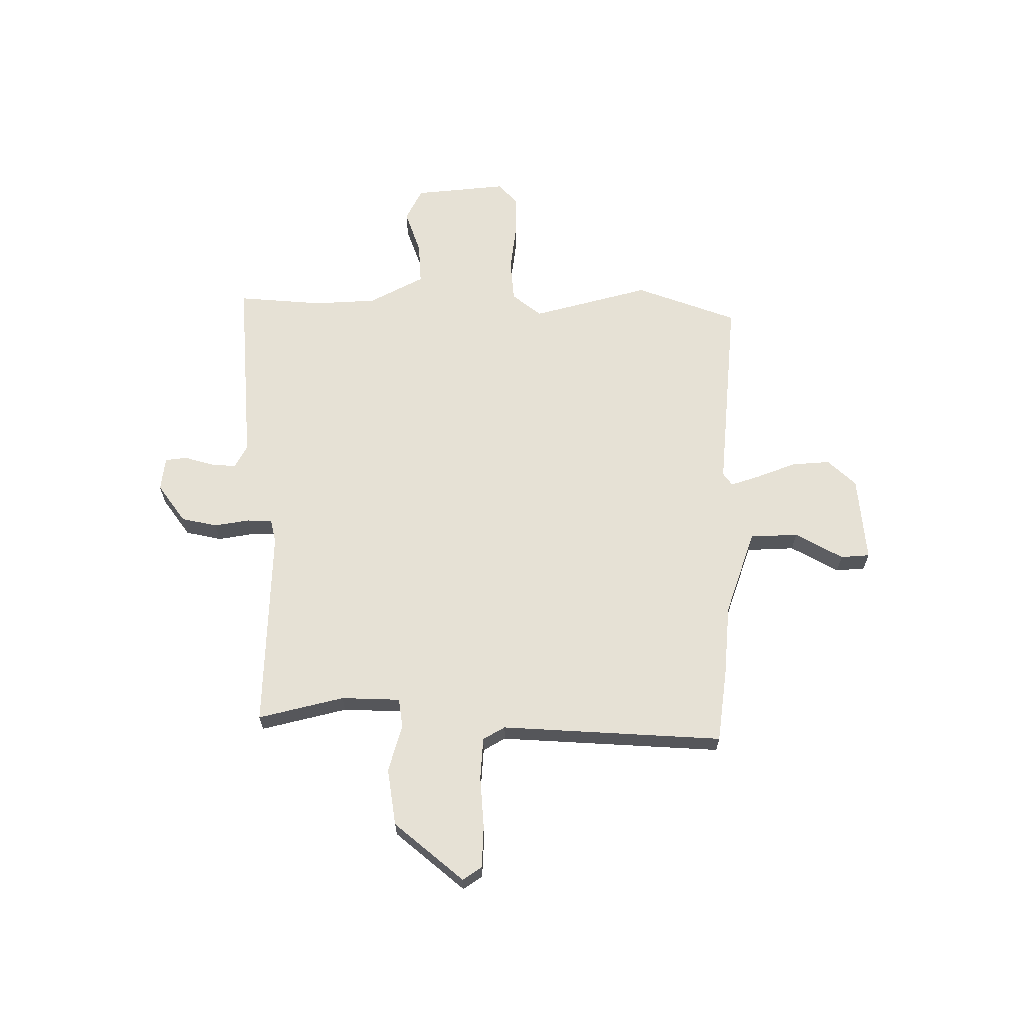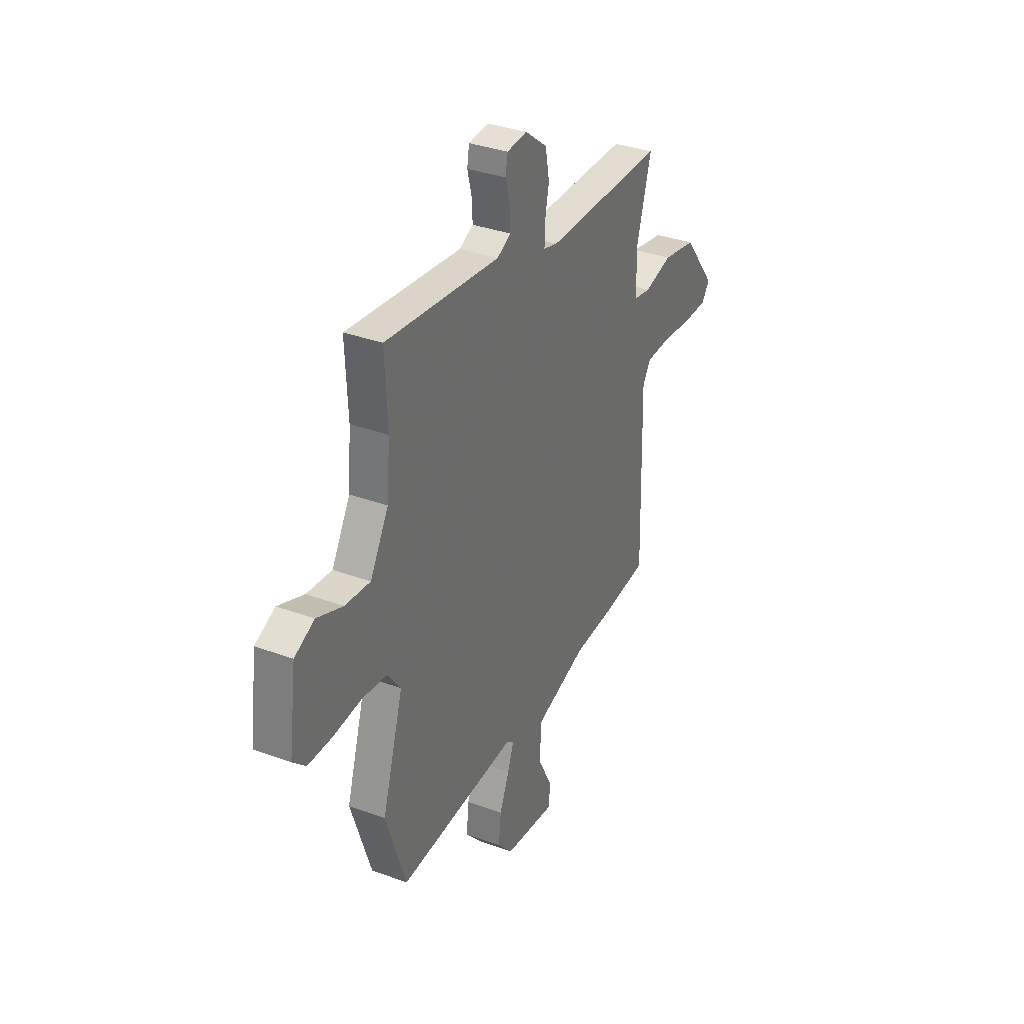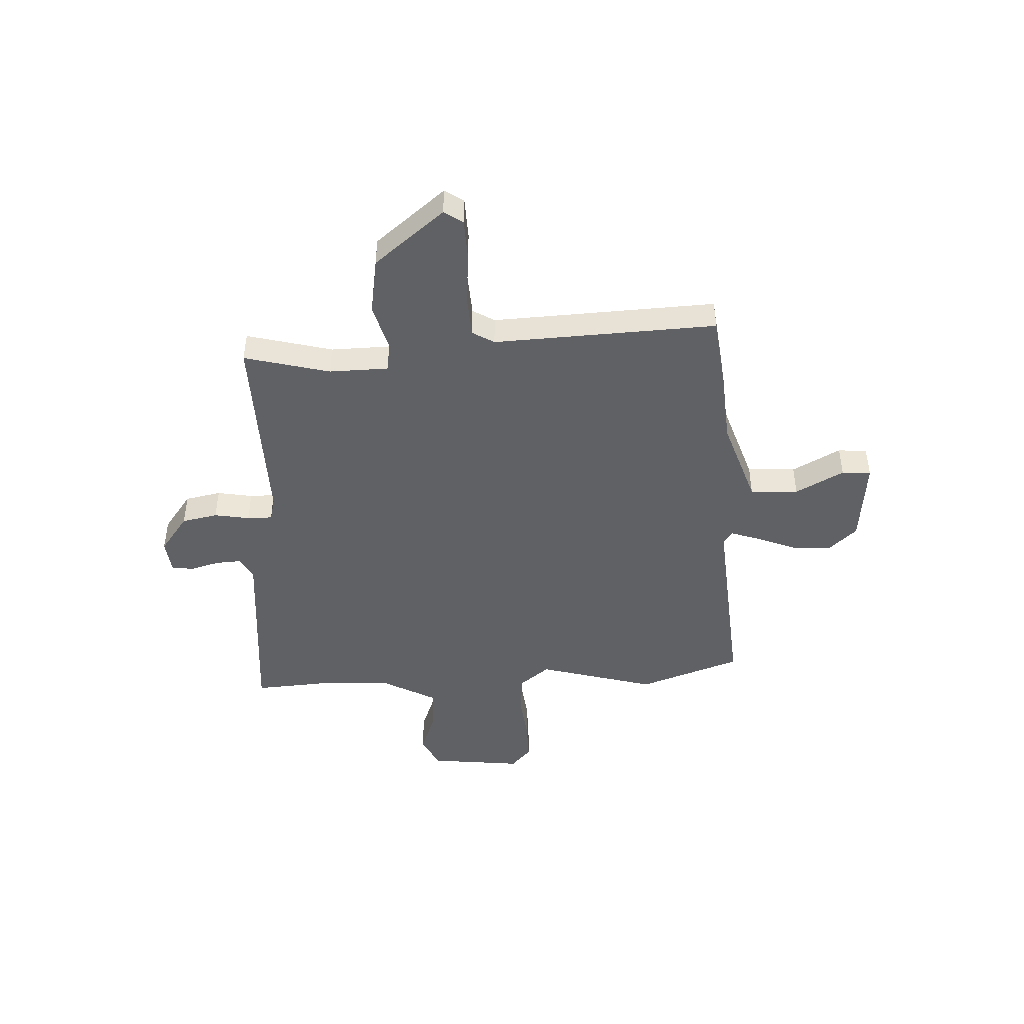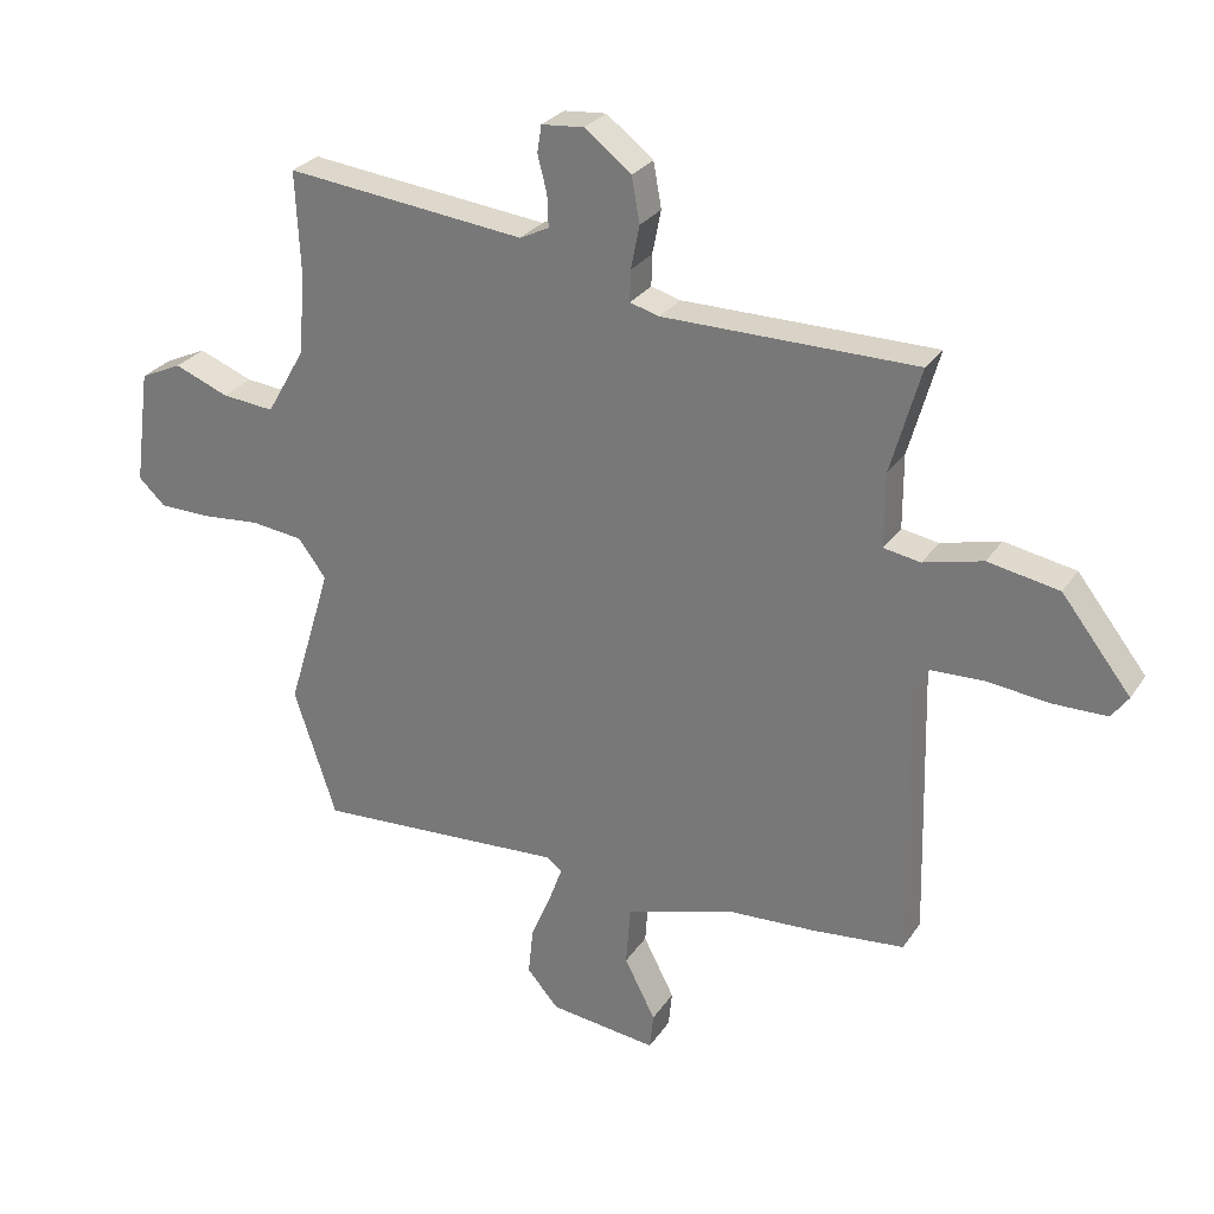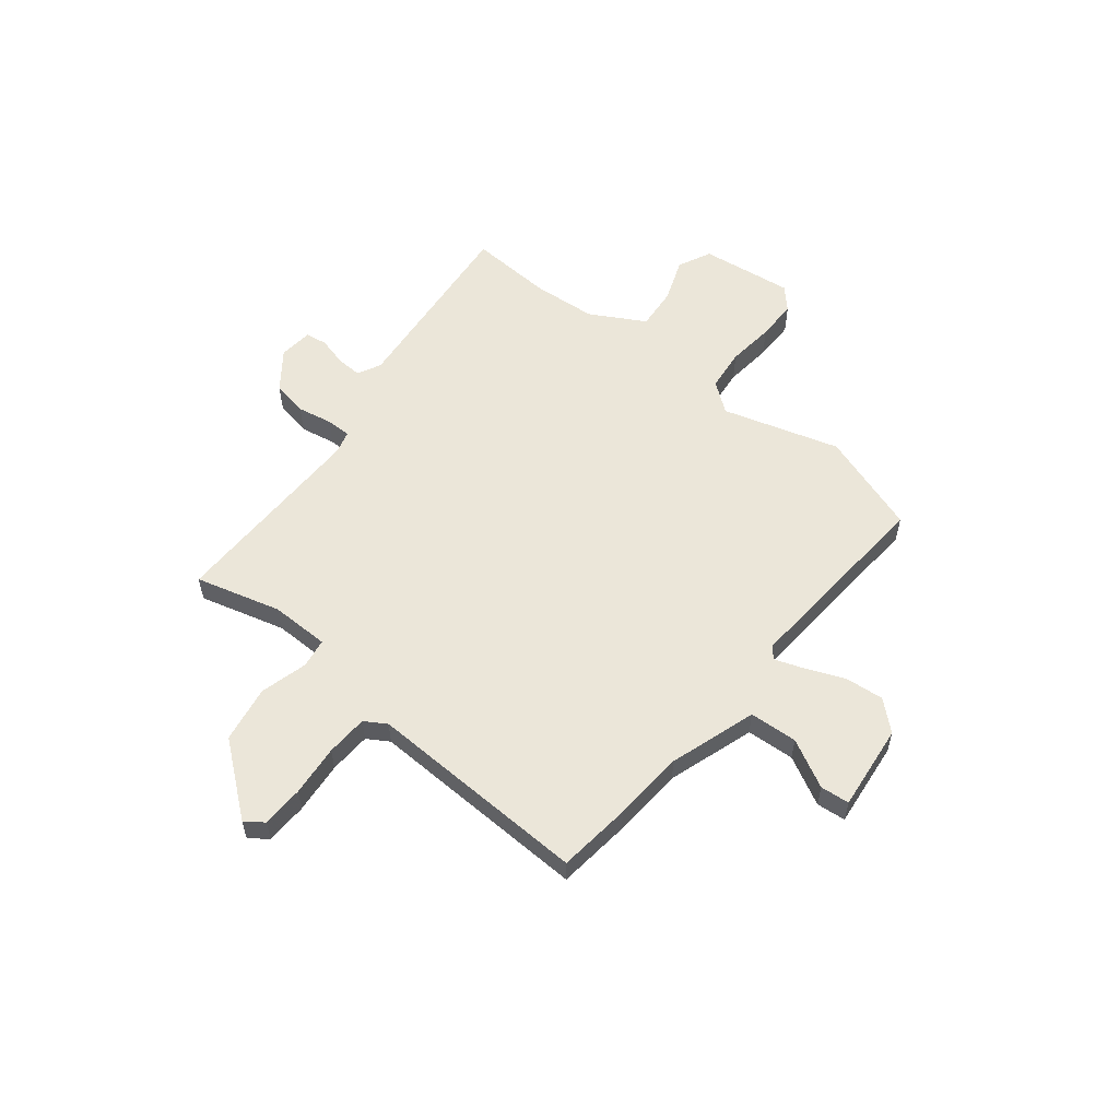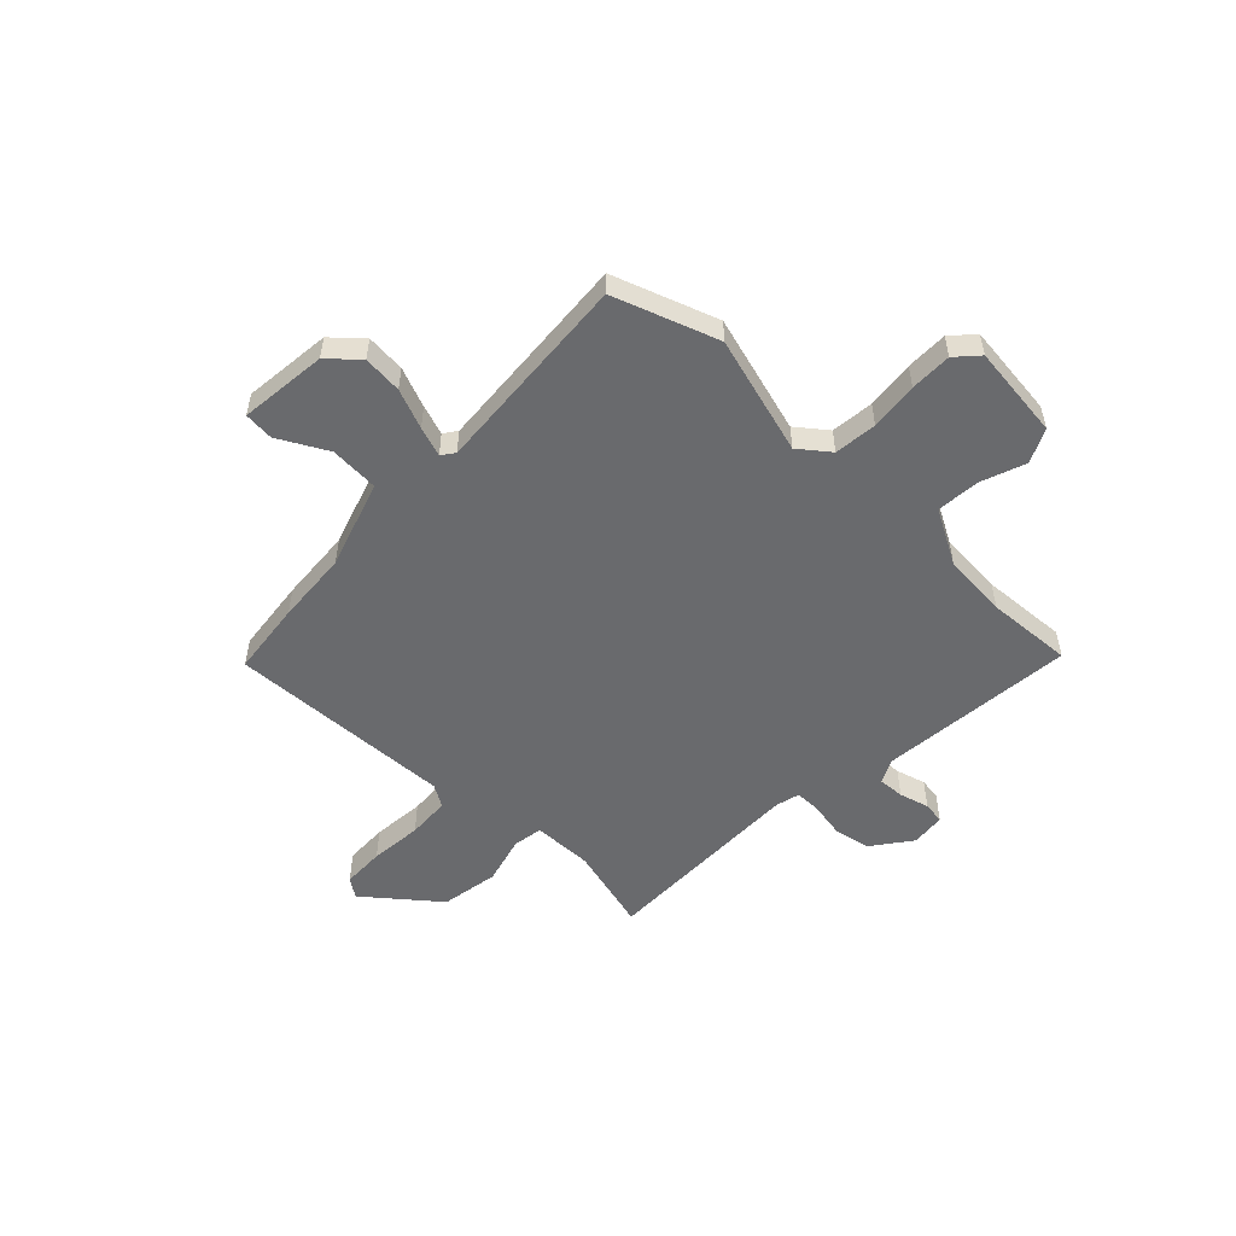
<metadata>
{"format":"obj","ext":"obj","renderer":"f3d","projection":"perspective","resolution":1024,"background":"white","views":[{"elev":64.2,"azim":91.8,"up":"+Y"},{"elev":34.4,"azim":-63.6,"up":"+Z"},{"elev":-45.6,"azim":94.0,"up":"+Y"},{"elev":27.8,"azim":26.9,"up":"+Z"},{"elev":56.6,"azim":129.3,"up":"+Y"},{"elev":-53.0,"azim":-133.0,"up":"+Y"}]}
</metadata>
<code>
v 0.513 0.07 0.458
v 0.465 0.07 0.288
v 0.465 0.07 0.17
v 0.524 0.07 0.16
v 0.619 0.07 0.184
v 0.733 0.07 0.163
v 0.844 0.07 0.021
v 0.817 0.07 -0.016
v 0.733 0.07 -0.017
v 0.63 0.07 -0.006
v 0.546 0.07 -0.009
v 0.519 0.07 -0.052
v 0.53 0.07 -0.497
v 0.383 0.07 -0.512
v 0.239 0.07 -0.52
v 0.065 0.07 -0.574
v 0.058 0.07 -0.67
v 0.108 0.07 -0.767
v 0.102 0.07 -0.825
v -0.071 0.07 -0.804
v -0.122 0.07 -0.746
v -0.114 0.07 -0.669
v -0.081 0.07 -0.591
v -0.06 0.07 -0.533
v -0.085 0.07 -0.514
v -0.487 0.07 -0.538
v -0.555 0.07 -0.332
v -0.484 0.07 -0.099
v -0.529 0.07 -0.039
v -0.613 0.07 -0.029
v -0.708 0.07 -0.038
v -0.79 0.07 -0.037
v -0.833 0.07 0.004
v -0.808 0.07 0.189
v -0.741 0.07 0.22
v -0.654 0.07 0.186
v -0.569 0.07 0.178
v -0.507 0.07 0.286
v -0.496 0.07 0.412
v -0.504 0.07 0.582
v -0.118 0.07 0.54
v -0.071 0.07 0.563
v -0.073 0.07 0.614
v -0.088 0.07 0.673
v -0.081 0.07 0.716
v -0.013 0.07 0.722
v 0.062 0.07 0.664
v 0.075 0.07 0.592
v 0.061 0.07 0.522
v 0.06 0.07 0.472
v 0.107 0.07 0.459
v 0.513 0 0.458
v 0.465 0 0.288
v 0.465 0 0.17
v 0.524 0 0.16
v 0.619 0 0.184
v 0.733 0 0.163
v 0.844 0 0.021
v 0.817 0 -0.016
v 0.733 0 -0.017
v 0.63 0 -0.006
v 0.546 0 -0.009
v 0.519 0 -0.052
v 0.53 0 -0.497
v 0.383 0 -0.512
v 0.239 0 -0.52
v 0.065 0 -0.574
v 0.058 0 -0.67
v 0.108 0 -0.767
v 0.102 0 -0.825
v -0.071 0 -0.804
v -0.122 0 -0.746
v -0.114 0 -0.669
v -0.081 0 -0.591
v -0.06 0 -0.533
v -0.085 0 -0.514
v -0.487 0 -0.538
v -0.555 0 -0.332
v -0.484 0 -0.099
v -0.529 0 -0.039
v -0.613 0 -0.029
v -0.708 0 -0.038
v -0.79 0 -0.037
v -0.833 0 0.004
v -0.808 0 0.189
v -0.741 0 0.22
v -0.654 0 0.186
v -0.569 0 0.178
v -0.507 0 0.286
v -0.496 0 0.412
v -0.504 0 0.582
v -0.118 0 0.54
v -0.071 0 0.563
v -0.073 0 0.614
v -0.088 0 0.673
v -0.081 0 0.716
v -0.013 0 0.722
v 0.062 0 0.664
v 0.075 0 0.592
v 0.061 0 0.522
v 0.06 0 0.472
v 0.107 0 0.459
f 46 47 48 49
f 46 49 50
f 43 44 45 46
f 42 43 46 50
f 41 42 50
f 39 40 41 50
f 38 39 50 51
f 33 34 35 36
f 33 36 37
f 30 31 32 33
f 29 30 33 37
f 28 29 37 38
f 25 26 27 28
f 24 25 28 38
f 20 21 22 23
f 20 23 24
f 17 18 19 20
f 16 17 20 24
f 15 16 24 38
f 12 13 14 15
f 7 8 9 10
f 7 10 11
f 4 5 6 7
f 3 4 7 11
f 38 51 1 2
f 12 15 38
f 3 11 12 38
f 2 3 38
f 100 99 98 97
f 101 100 97
f 97 96 95 94
f 101 97 94 93
f 101 93 92
f 101 92 91 90
f 102 101 90 89
f 87 86 85 84
f 88 87 84
f 84 83 82 81
f 88 84 81 80
f 89 88 80 79
f 79 78 77 76
f 89 79 76 75
f 74 73 72 71
f 75 74 71
f 71 70 69 68
f 75 71 68 67
f 89 75 67 66
f 66 65 64 63
f 61 60 59 58
f 62 61 58
f 58 57 56 55
f 62 58 55 54
f 53 52 102 89
f 89 66 63
f 89 63 62 54
f 89 54 53
f 1 52 53 2
f 2 53 54 3
f 3 54 55 4
f 4 55 56 5
f 5 56 57 6
f 6 57 58 7
f 7 58 59 8
f 8 59 60 9
f 9 60 61 10
f 10 61 62 11
f 11 62 63 12
f 12 63 64 13
f 13 64 65 14
f 14 65 66 15
f 15 66 67 16
f 16 67 68 17
f 17 68 69 18
f 18 69 70 19
f 19 70 71 20
f 20 71 72 21
f 21 72 73 22
f 22 73 74 23
f 23 74 75 24
f 24 75 76 25
f 25 76 77 26
f 26 77 78 27
f 27 78 79 28
f 28 79 80 29
f 29 80 81 30
f 30 81 82 31
f 31 82 83 32
f 32 83 84 33
f 33 84 85 34
f 34 85 86 35
f 35 86 87 36
f 36 87 88 37
f 37 88 89 38
f 38 89 90 39
f 39 90 91 40
f 40 91 92 41
f 41 92 93 42
f 42 93 94 43
f 43 94 95 44
f 44 95 96 45
f 45 96 97 46
f 46 97 98 47
f 47 98 99 48
f 48 99 100 49
f 49 100 101 50
f 50 101 102 51
f 51 102 52 1

</code>
